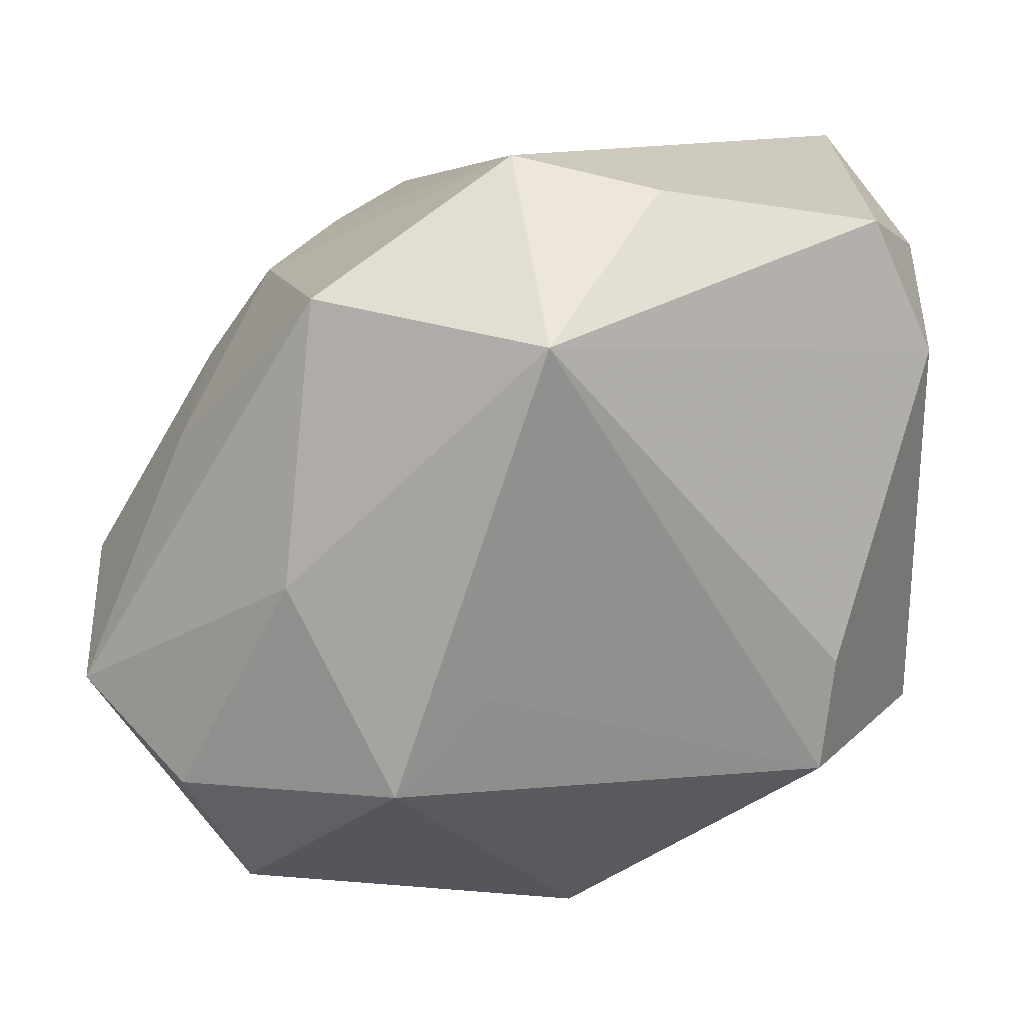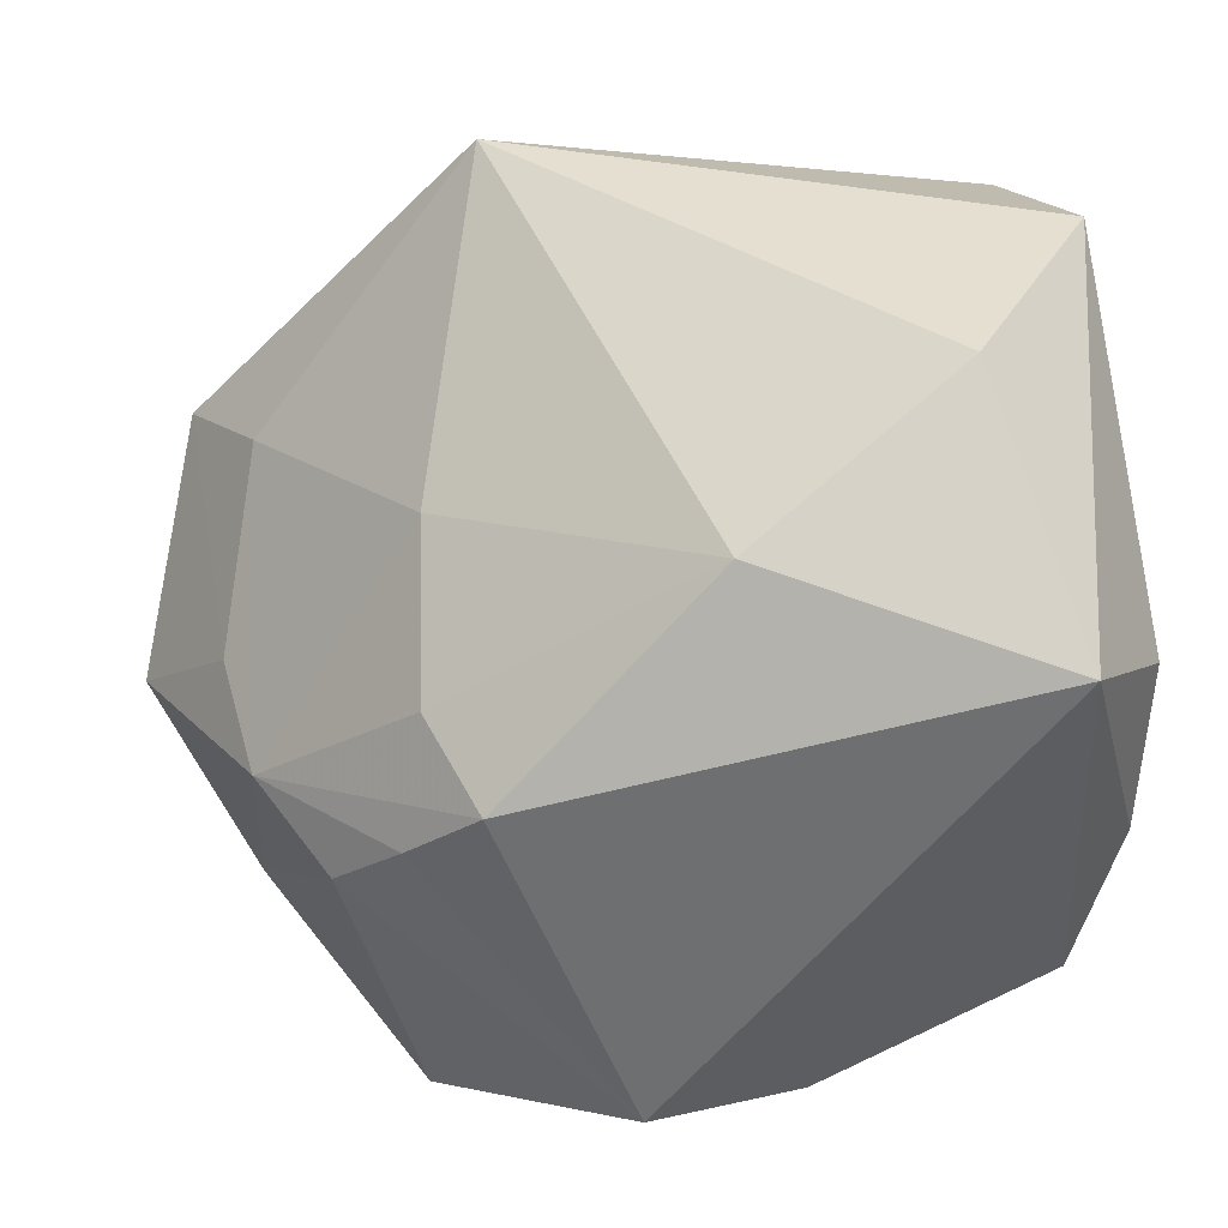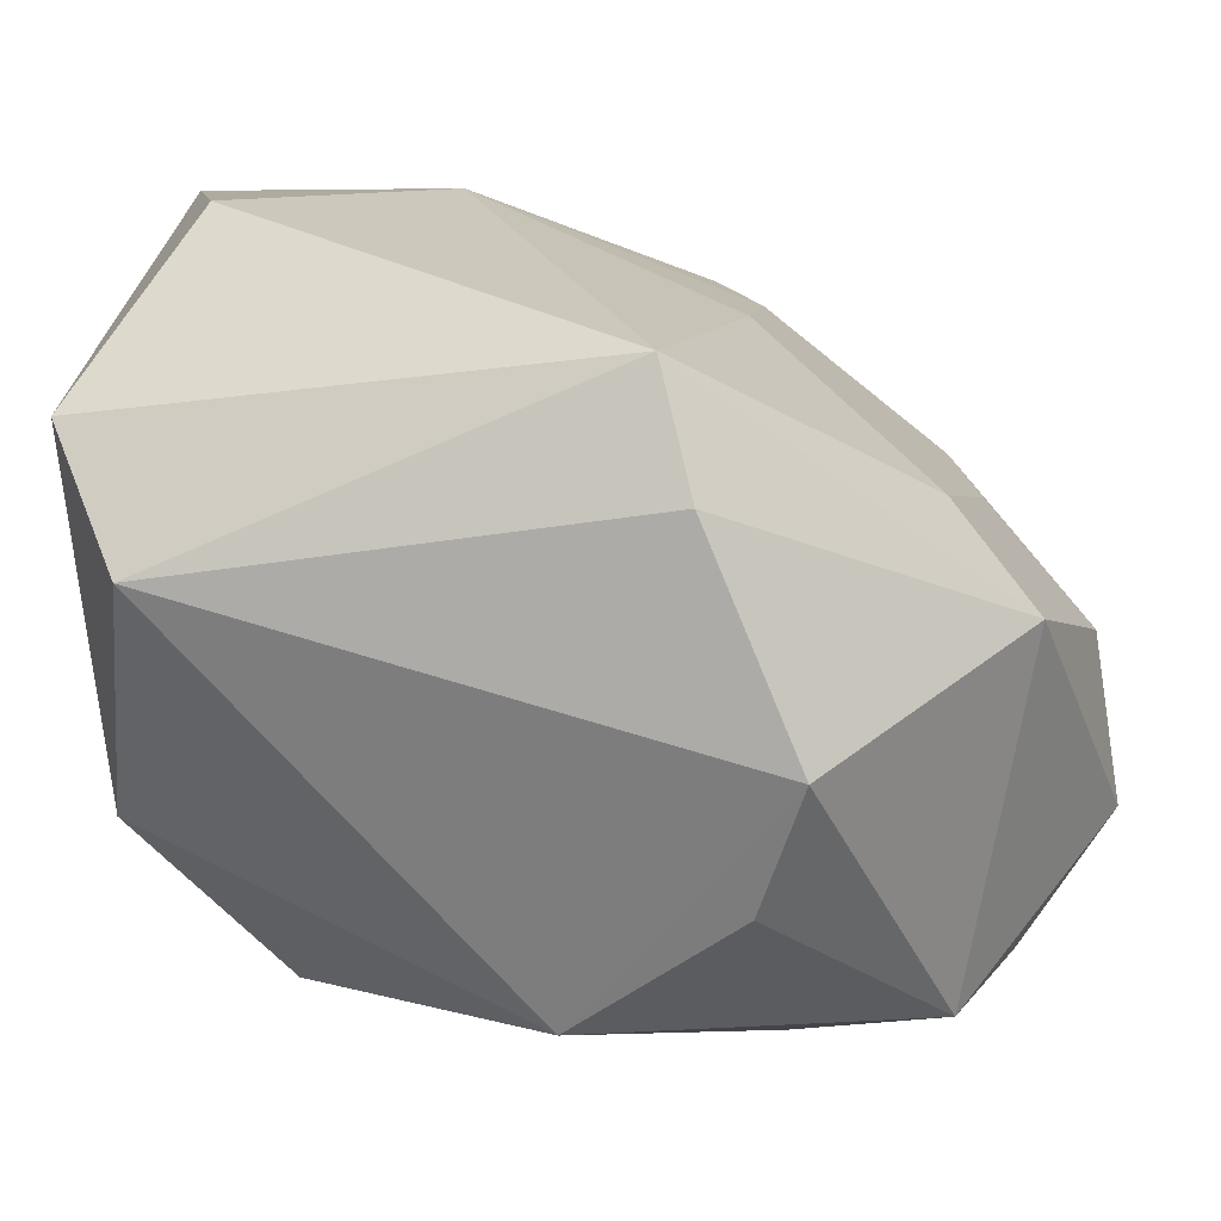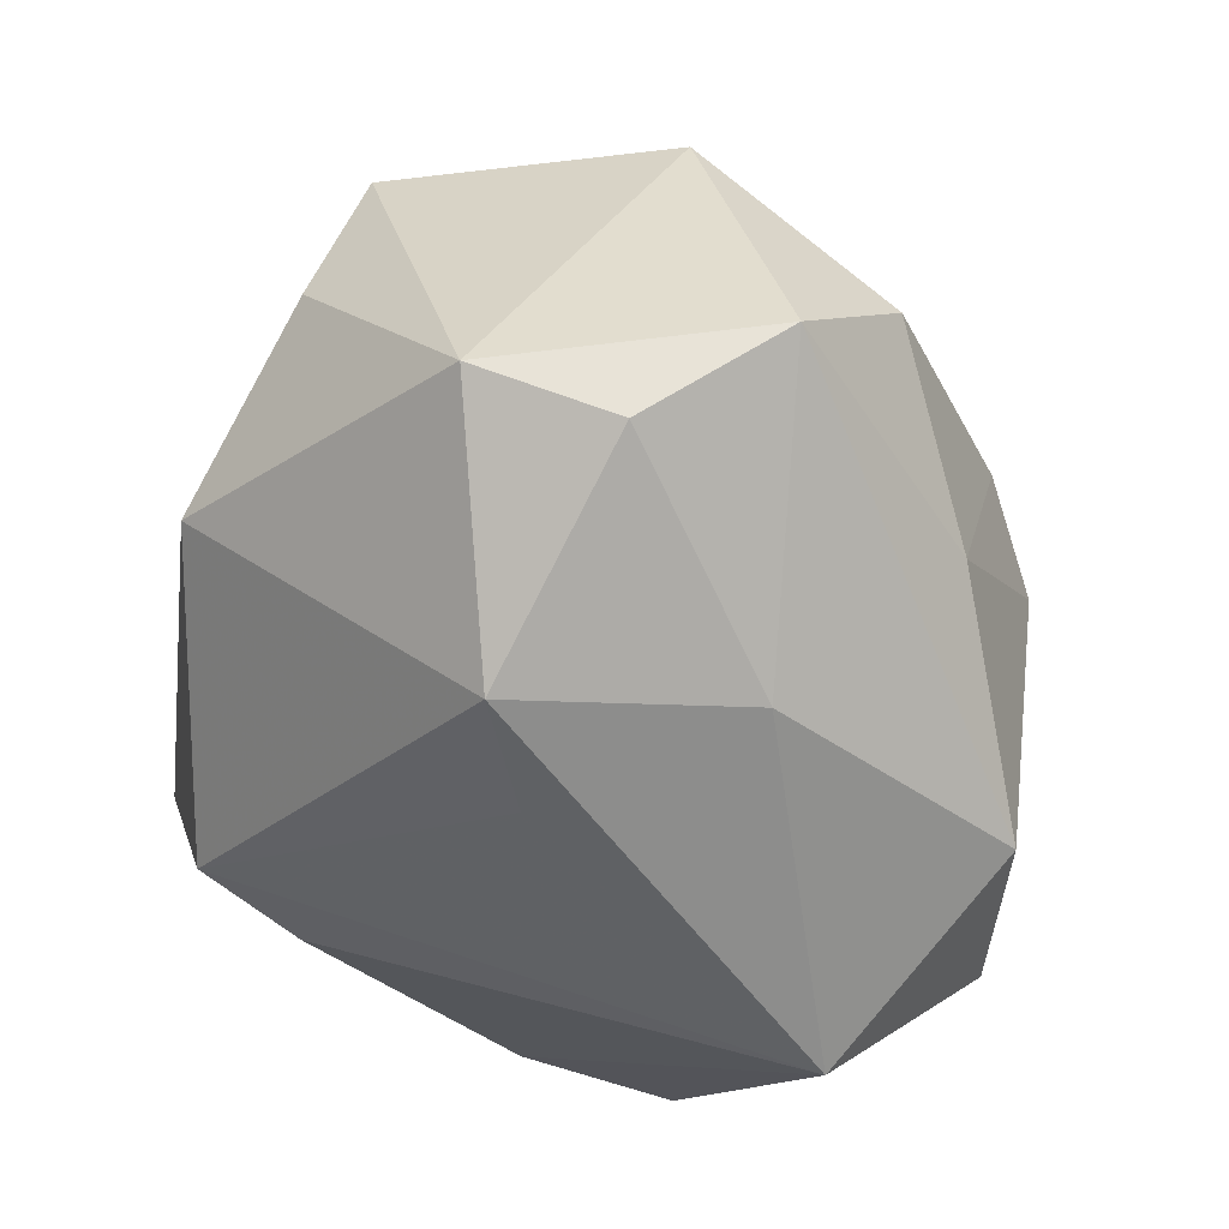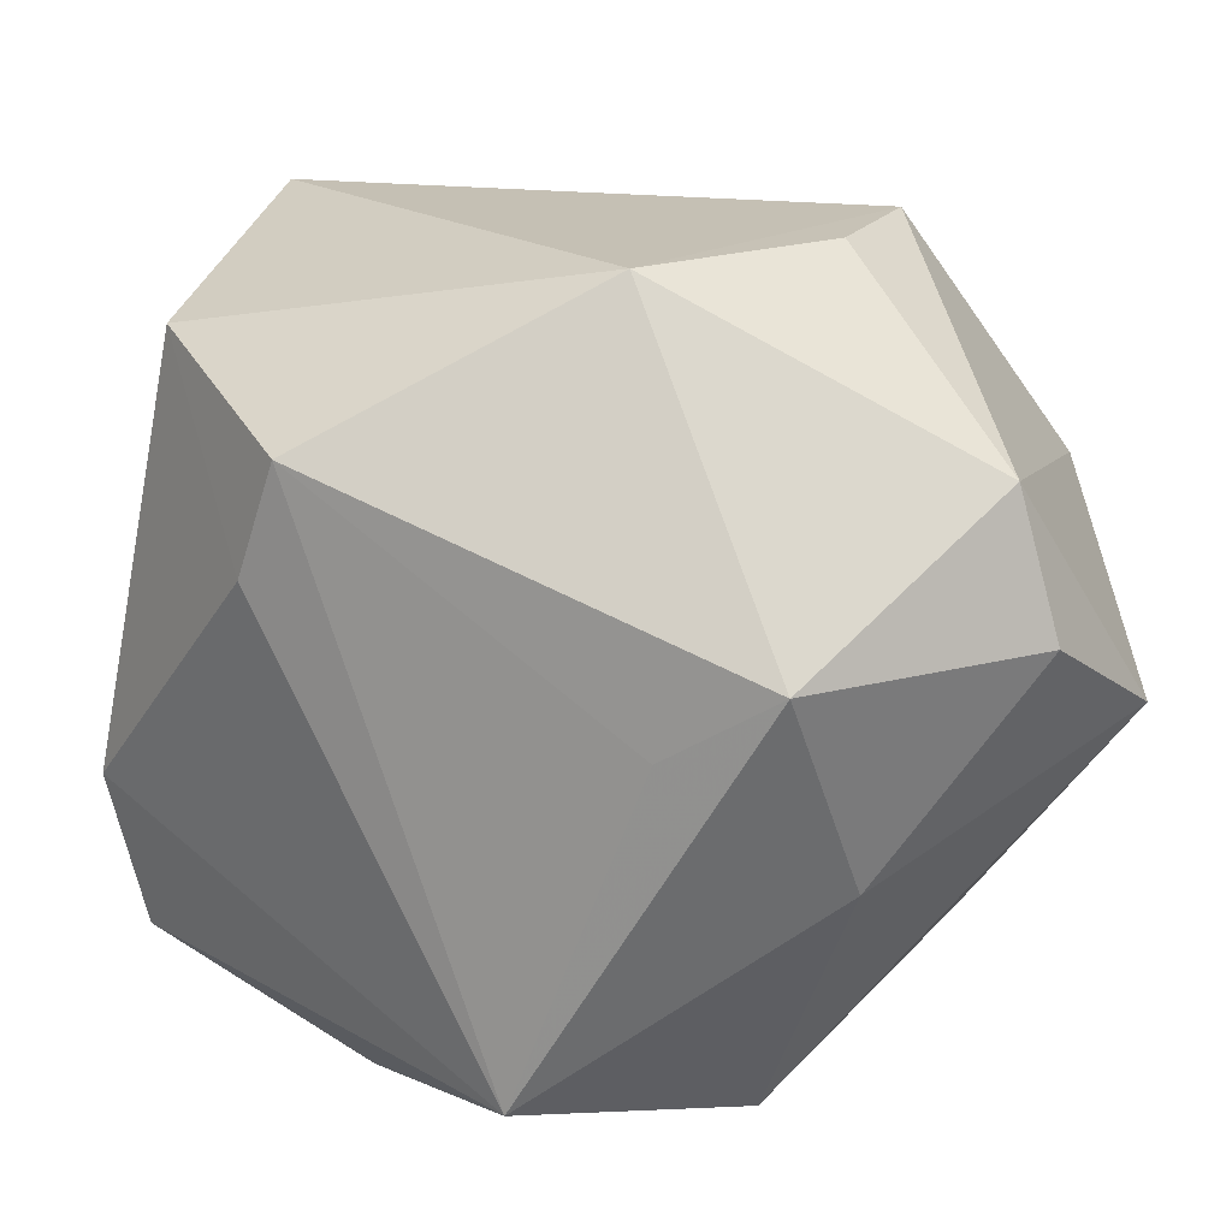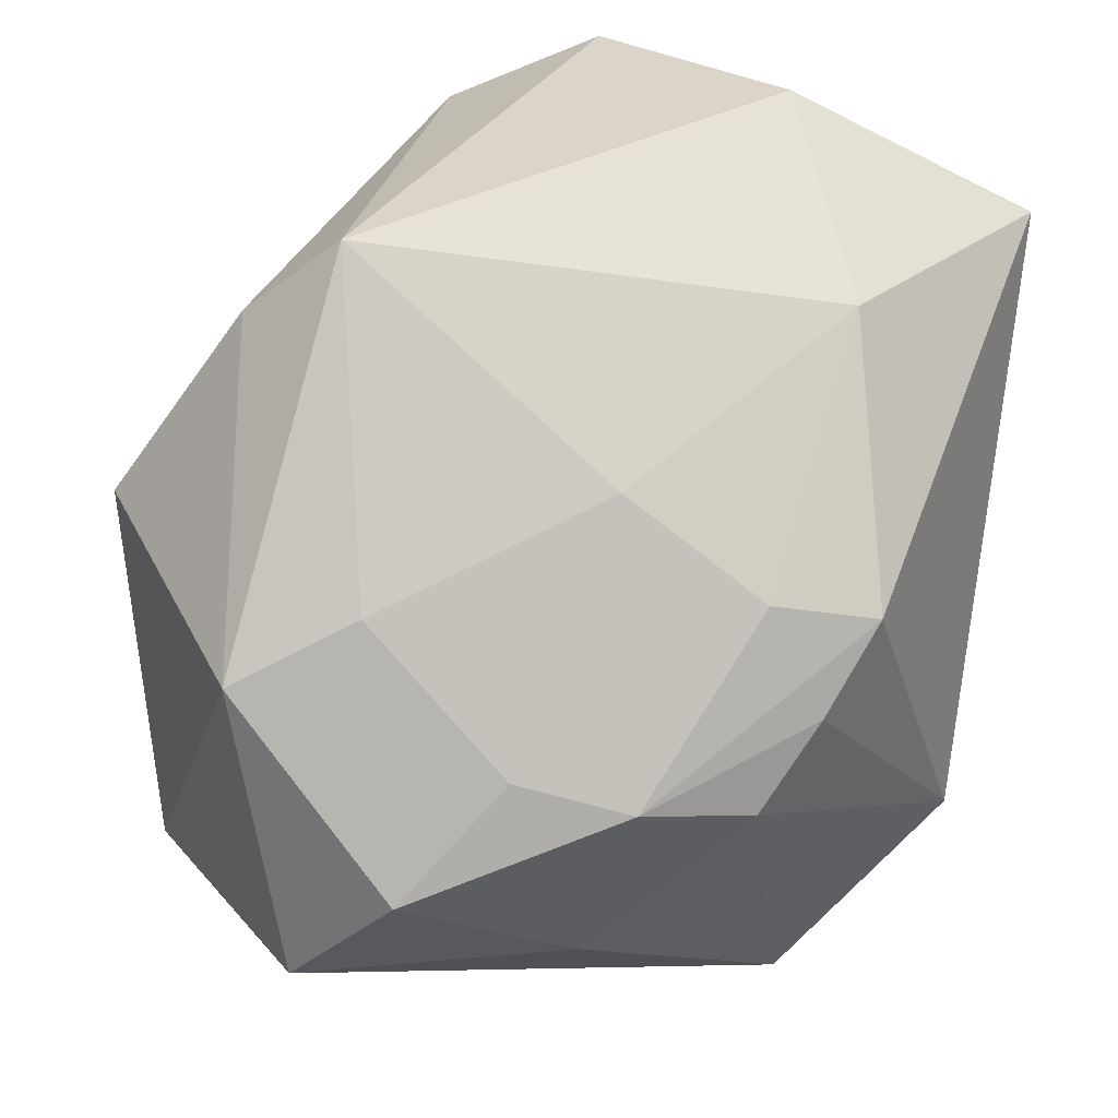
<metadata>
{"format":"obj","ext":"obj","renderer":"f3d","projection":"perspective","resolution":1024,"background":"white","views":[{"elev":13.4,"azim":-178.1,"up":"+Y"},{"elev":42.6,"azim":177.3,"up":"+Z"},{"elev":-48.9,"azim":10.3,"up":"+Y"},{"elev":-54.1,"azim":54.6,"up":"+Z"},{"elev":-56.8,"azim":-10.8,"up":"+Z"},{"elev":37.8,"azim":107.5,"up":"+Z"}]}
</metadata>
<code>
v 0.02127 0.02829 0.002164
v -0.009966 0.03389 -0.0207
v 0.0147 -0.03775 -0.0001465
v 0.02707 0.0244 -0.004651
v 0.01909 0.009758 0.02011
v 0.01302 -0.01816 -0.03509
v -0.02577 -0.02072 -0.01833
v 0.04359 -0.002266 -0.008104
v -0.02696 -0.01009 -0.01891
v 0.02039 0.02525 -0.0289
v 0.03586 0.005424 0.001338
v 0.003244 0.03692 -0.02054
v 0.03301 -0.008076 0.01319
v -0.0004855 0.02251 -0.03735
v 0.0339 0.01068 -0.01817
v 0.02796 -0.03091 -0.02133
v -0.03474 0.02641 0.0001302
v -0.02194 0.0131 0.03662
v -0.03328 -0.008129 0.03314
v 0.01396 -0.01593 0.03662
v 0.03336 0.01569 -0.001698
v 0.02263 0.0001722 -0.03245
v -0.03586 0.02314 0.01459
v -0.03586 0.01755 -0.00851
v -0.03586 -0.0196 0.00165
v -0.02849 -0.02158 0.02701
v 0.02046 -0.03595 0.01125
v 0.01527 -0.02471 0.02886
v 0.04338 -0.01227 -0.01893
v 0.01947 0.02278 0.01166
v 0.01499 0.0315 0.008924
v 0.03901 -0.01816 0.008074
v 0.00482 -0.009506 -0.03345
v -0.03015 0.03012 -0.01143
v 0.03336 -0.02012 -0.02604
v -0.002133 -0.03727 -0.01073
v -0.003612 0.02408 0.02718
v -0.02845 0.03484 0.02428
f 10 14 12
f 9 14 7
f 12 38 31
f 31 1 12
f 38 37 31
f 18 19 20
f 38 19 18
f 20 37 18
f 18 37 38
f 20 19 26
f 29 32 16
f 7 14 33
f 33 6 7
f 14 6 33
f 28 32 20
f 20 26 28
f 22 6 14
f 14 10 22
f 22 10 29
f 12 14 2
f 14 34 2
f 2 38 12
f 2 34 38
f 14 9 24
f 24 34 14
f 5 37 20
f 36 16 3
f 7 6 36
f 6 16 36
f 25 26 19
f 7 36 25
f 25 36 26
f 25 9 7
f 25 24 9
f 29 16 35
f 35 16 6
f 35 22 29
f 6 22 35
f 3 16 27
f 27 16 32
f 32 28 27
f 27 28 26
f 27 36 3
f 26 36 27
f 1 31 21
f 23 19 38
f 23 25 19
f 24 25 23
f 30 31 37
f 37 5 30
f 30 21 31
f 5 21 30
f 32 11 13
f 20 32 13
f 13 5 20
f 11 21 13
f 13 21 5
f 1 21 4
f 12 1 4
f 4 10 12
f 29 10 15
f 10 4 15
f 15 4 21
f 34 24 17
f 24 23 17
f 38 34 17
f 17 23 38
f 29 15 8
f 8 15 21
f 8 21 11
f 8 32 29
f 8 11 32

</code>
